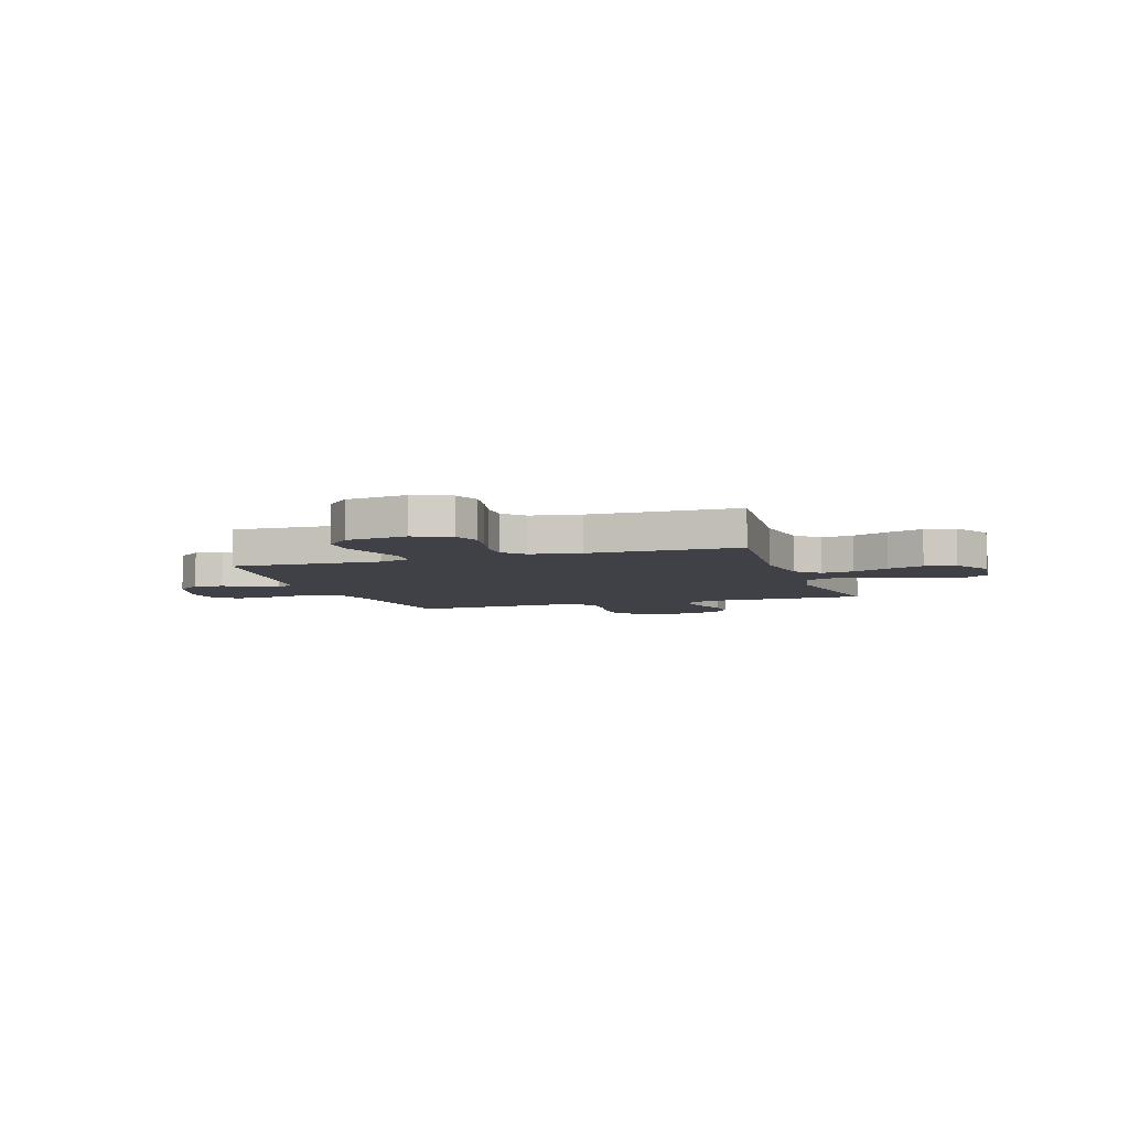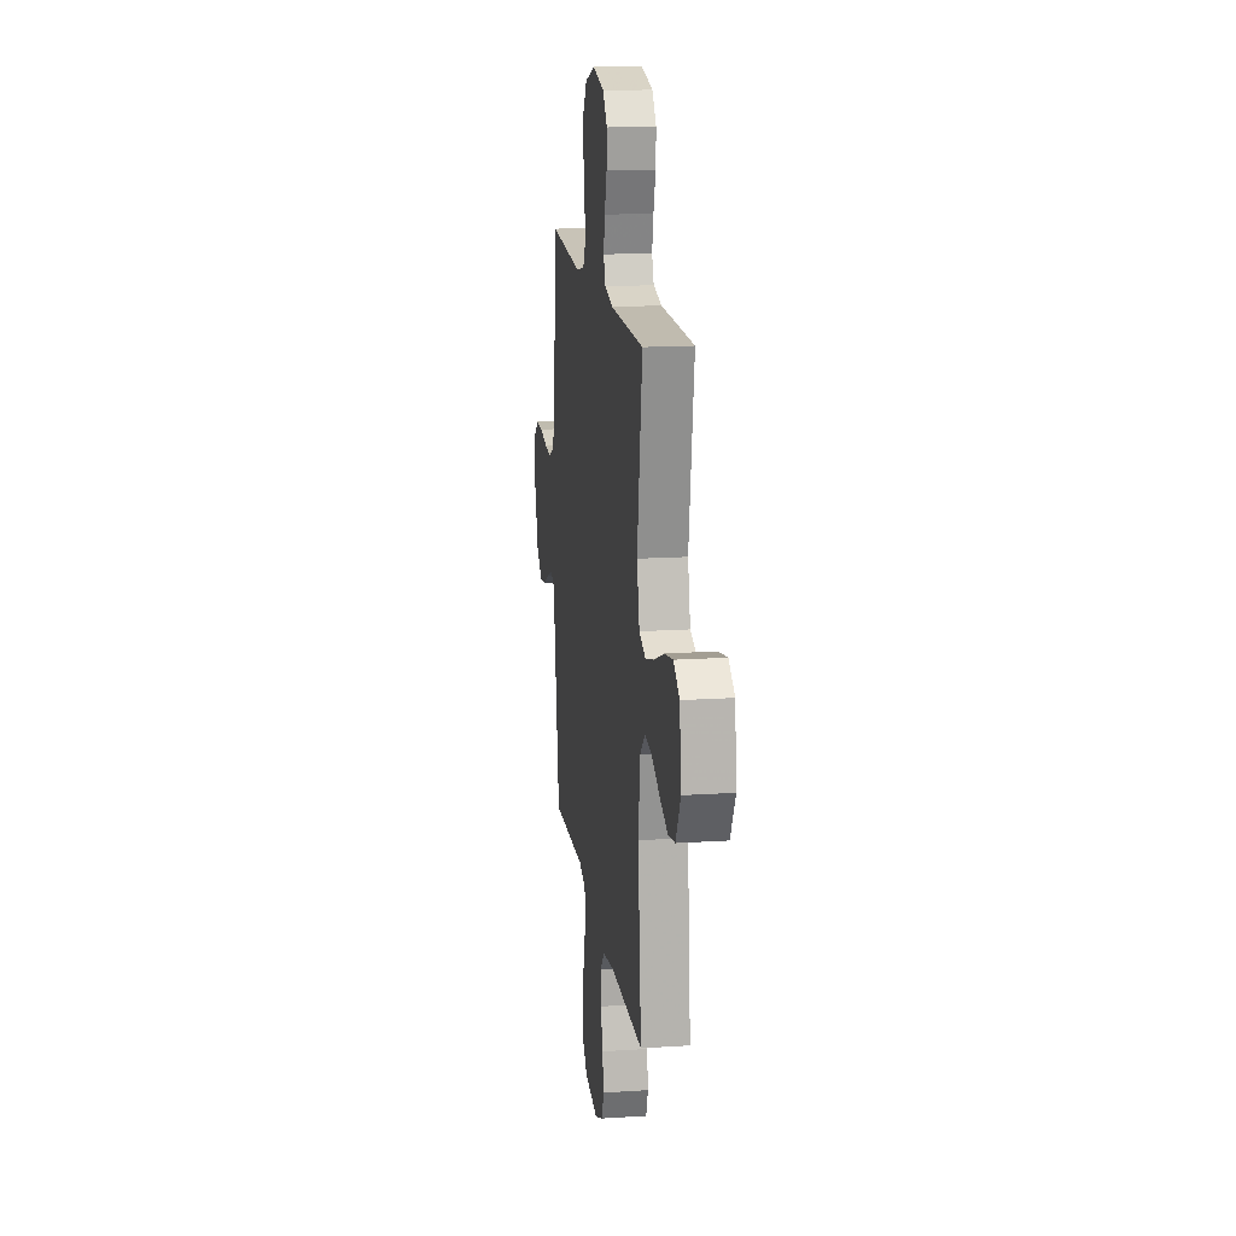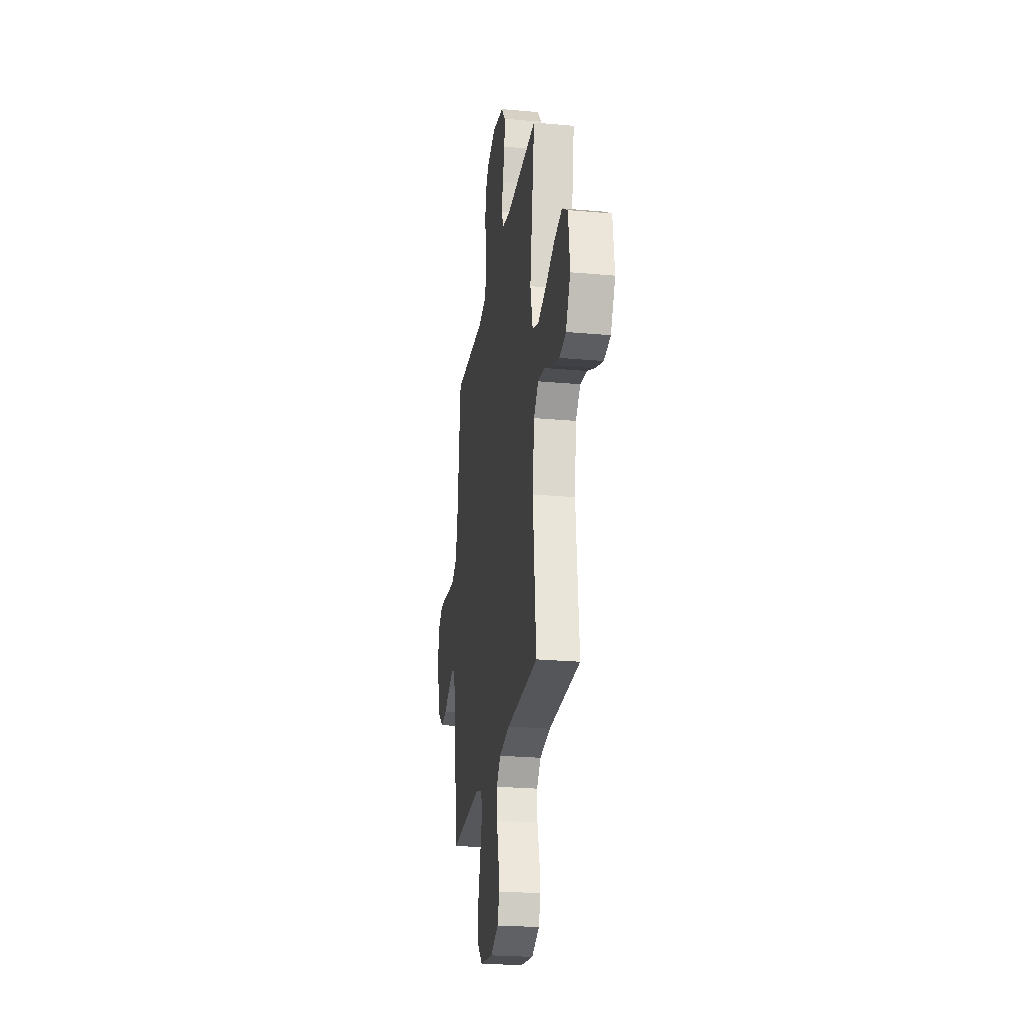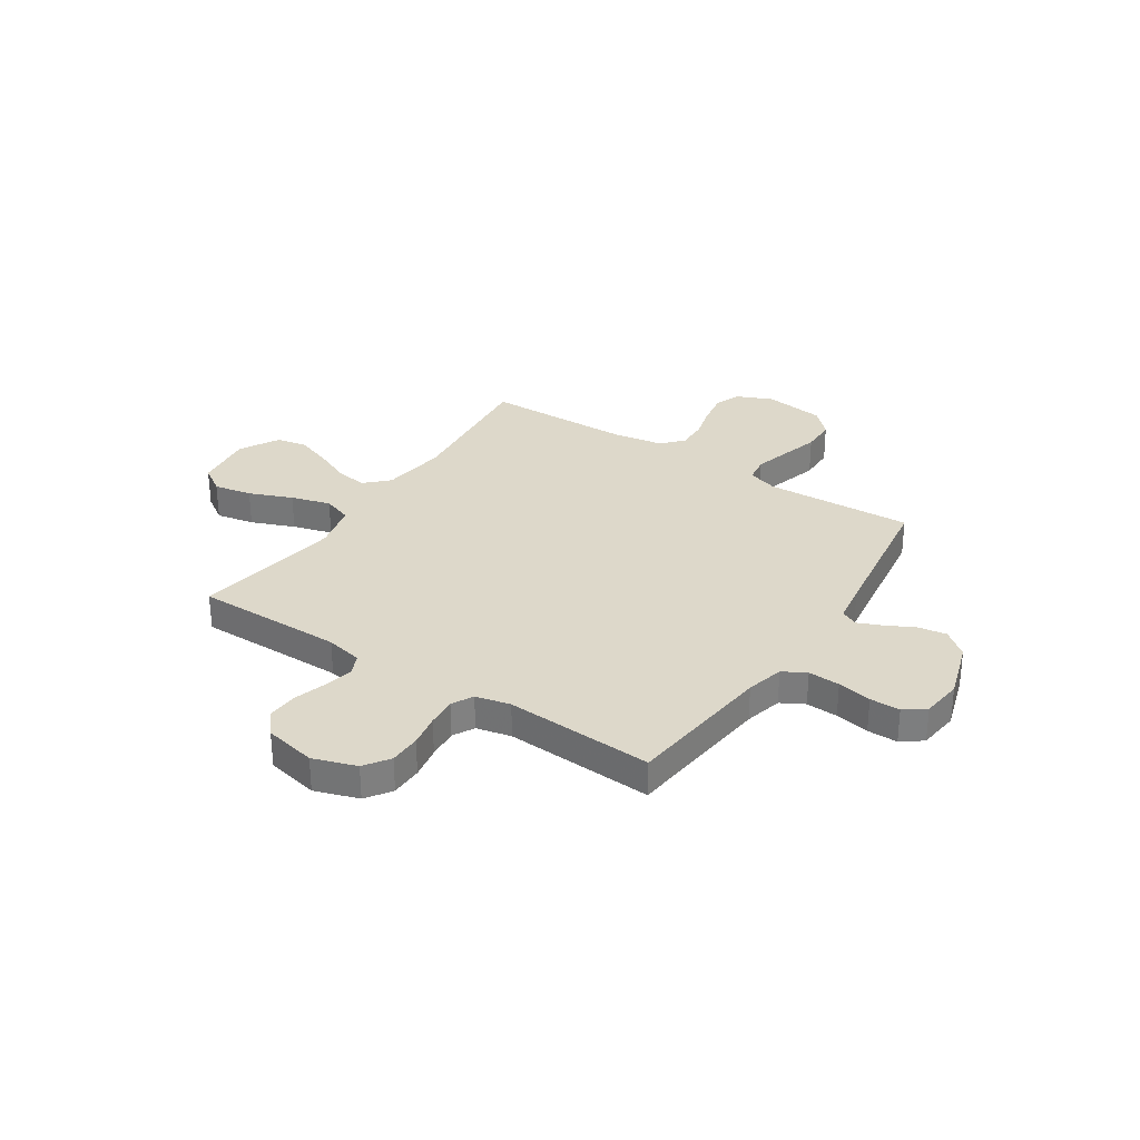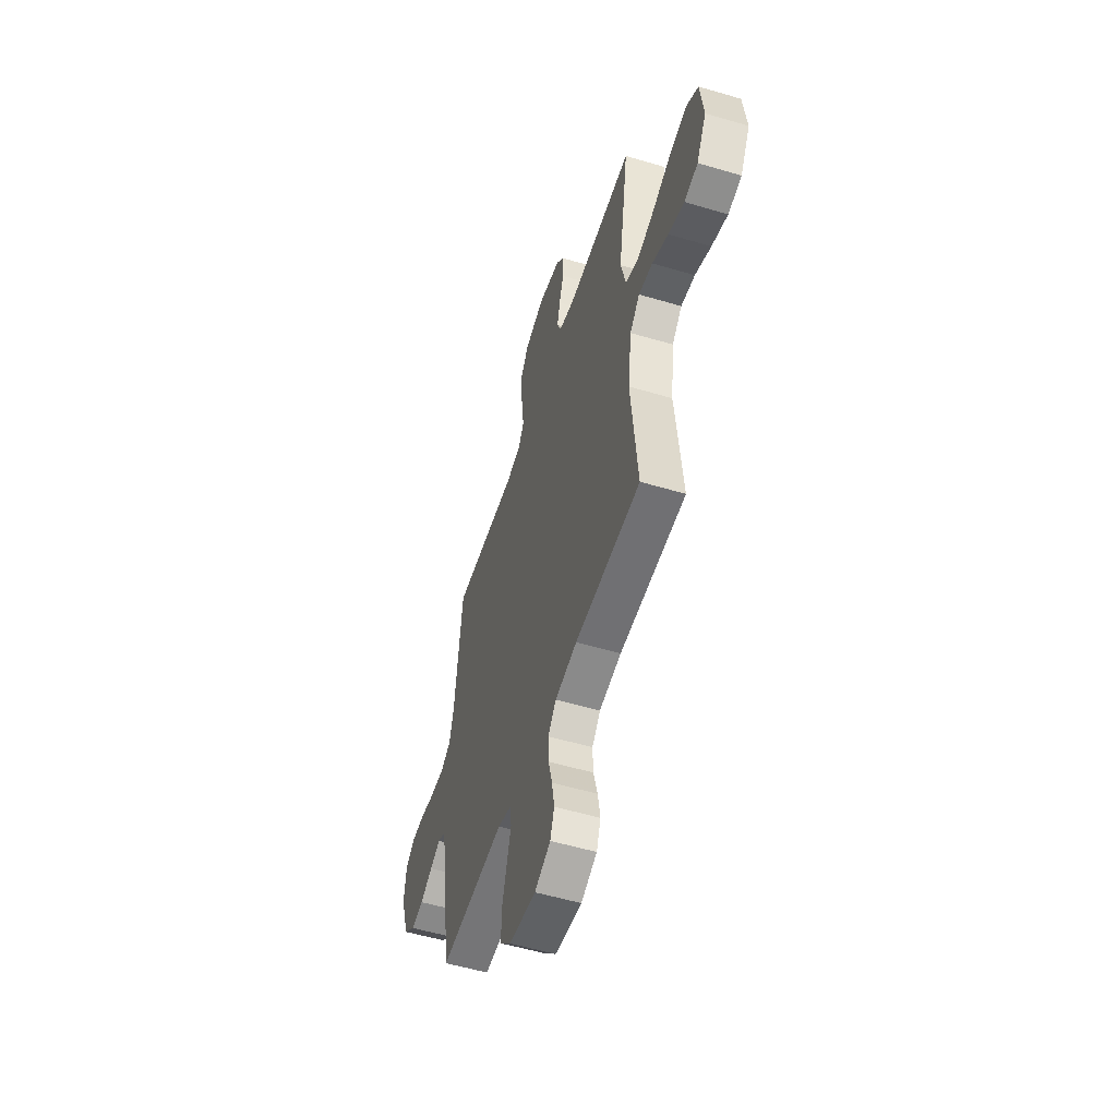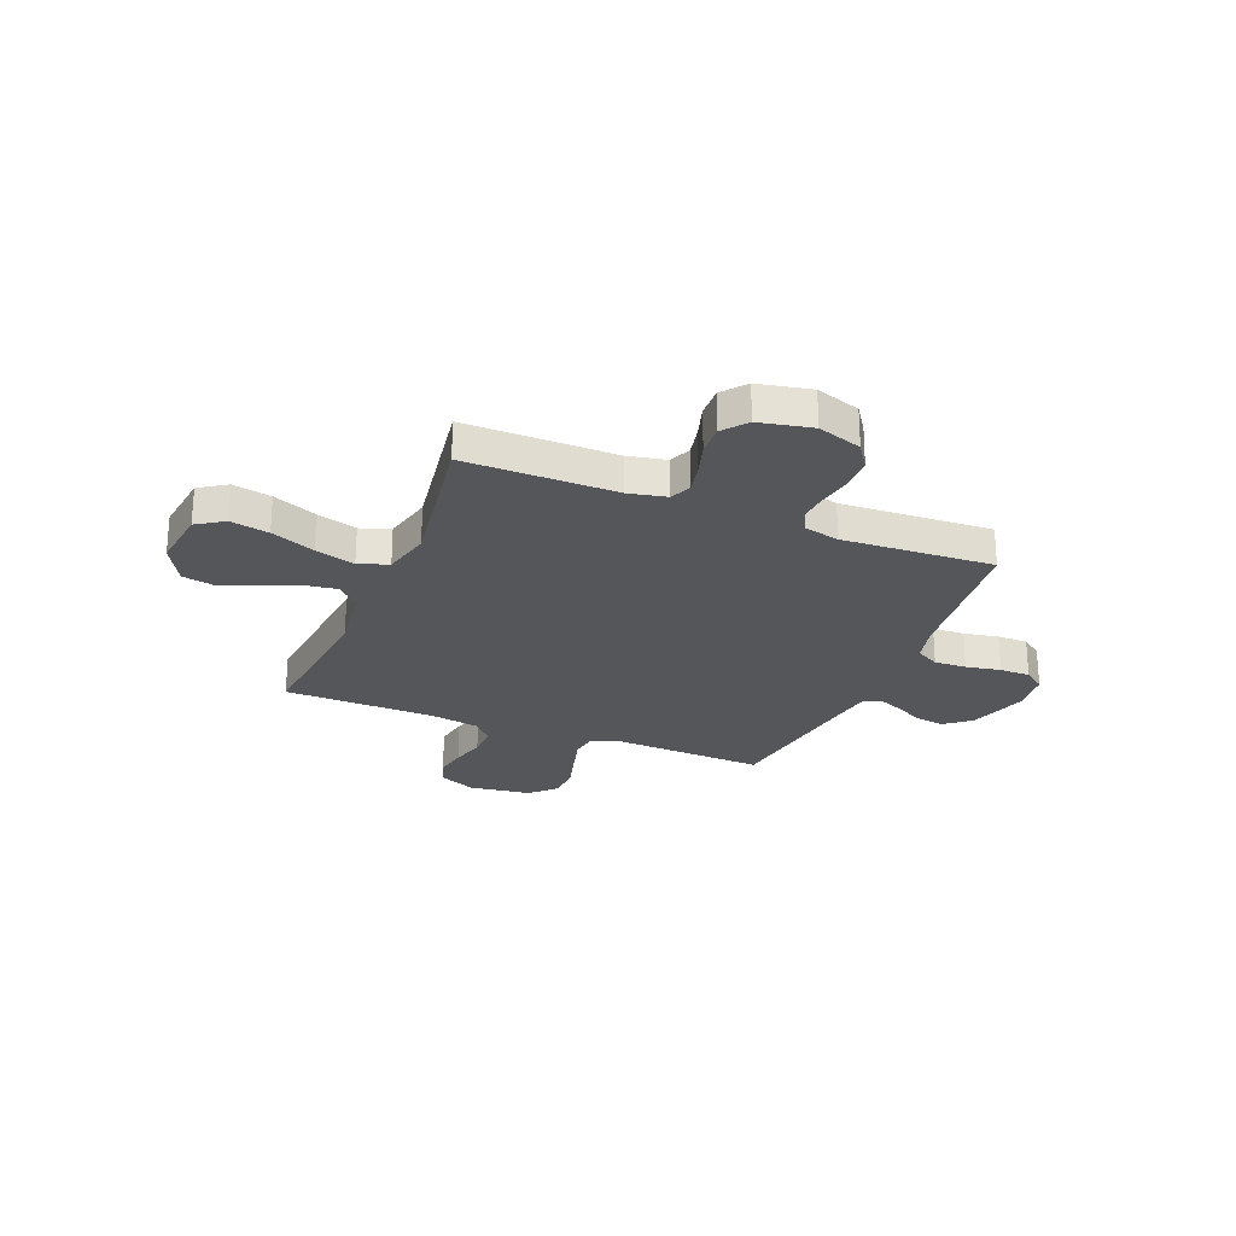
<metadata>
{"format":"obj","ext":"obj","renderer":"f3d","projection":"perspective","resolution":1024,"background":"white","views":[{"elev":-6.0,"azim":-161.6,"up":"+Y"},{"elev":16.3,"azim":-97.7,"up":"+Z"},{"elev":-24.7,"azim":-98.4,"up":"+Z"},{"elev":31.0,"azim":33.3,"up":"+Y"},{"elev":-54.1,"azim":-107.5,"up":"+Z"},{"elev":-25.4,"azim":-22.2,"up":"+Y"}]}
</metadata>
<code>
v 0.5 0.07 0.5
v 0.533 0.07 0.2
v 0.552 0.07 0.124
v 0.599 0.07 0.098
v 0.663 0.07 0.101
v 0.732 0.07 0.114
v 0.793 0.07 0.114
v 0.835 0.07 0.083
v 0.845 0.07 0
v 0.807 0.07 -0.12
v 0.755 0.07 -0.162
v 0.698 0.07 -0.153
v 0.641 0.07 -0.124
v 0.592 0.07 -0.103
v 0.557 0.07 -0.119
v 0.544 0.07 -0.2
v 0.5 0.07 -0.5
v 0.2 0.07 -0.487
v 0.139 0.07 -0.507
v 0.131 0.07 -0.559
v 0.151 0.07 -0.631
v 0.173 0.07 -0.708
v 0.172 0.07 -0.778
v 0.123 0.07 -0.827
v 0 0.07 -0.844
v -0.073 0.07 -0.812
v -0.092 0.07 -0.759
v -0.081 0.07 -0.694
v -0.063 0.07 -0.626
v -0.061 0.07 -0.565
v -0.099 0.07 -0.522
v -0.2 0.07 -0.505
v -0.5 0.07 -0.5
v -0.47 0.07 -0.2
v -0.487 0.07 -0.069
v -0.532 0.07 -0.024
v -0.596 0.07 -0.033
v -0.669 0.07 -0.066
v -0.742 0.07 -0.092
v -0.804 0.07 -0.08
v -0.848 0.07 0
v -0.833 0.07 0.12
v -0.779 0.07 0.156
v -0.702 0.07 0.141
v -0.615 0.07 0.106
v -0.535 0.07 0.083
v -0.476 0.07 0.104
v -0.453 0.07 0.2
v -0.5 0.07 0.5
v -0.2 0.07 0.499
v -0.125 0.07 0.515
v -0.107 0.07 0.558
v -0.12 0.07 0.617
v -0.14 0.07 0.682
v -0.143 0.07 0.743
v -0.105 0.07 0.79
v 0 0.07 0.812
v 0.088 0.07 0.783
v 0.123 0.07 0.732
v 0.124 0.07 0.668
v 0.112 0.07 0.602
v 0.107 0.07 0.542
v 0.13 0.07 0.499
v 0.2 0.07 0.483
v 0.5 0 0.5
v 0.533 0 0.2
v 0.552 0 0.124
v 0.599 0 0.098
v 0.663 0 0.101
v 0.732 0 0.114
v 0.793 0 0.114
v 0.835 0 0.083
v 0.845 0 0
v 0.807 0 -0.12
v 0.755 0 -0.162
v 0.698 0 -0.153
v 0.641 0 -0.124
v 0.592 0 -0.103
v 0.557 0 -0.119
v 0.544 0 -0.2
v 0.5 0 -0.5
v 0.2 0 -0.487
v 0.139 0 -0.507
v 0.131 0 -0.559
v 0.151 0 -0.631
v 0.173 0 -0.708
v 0.172 0 -0.778
v 0.123 0 -0.827
v 0 0 -0.844
v -0.073 0 -0.812
v -0.092 0 -0.759
v -0.081 0 -0.694
v -0.063 0 -0.626
v -0.061 0 -0.565
v -0.099 0 -0.522
v -0.2 0 -0.505
v -0.5 0 -0.5
v -0.47 0 -0.2
v -0.487 0 -0.069
v -0.532 0 -0.024
v -0.596 0 -0.033
v -0.669 0 -0.066
v -0.742 0 -0.092
v -0.804 0 -0.08
v -0.848 0 0
v -0.833 0 0.12
v -0.779 0 0.156
v -0.702 0 0.141
v -0.615 0 0.106
v -0.535 0 0.083
v -0.476 0 0.104
v -0.453 0 0.2
v -0.5 0 0.5
v -0.2 0 0.499
v -0.125 0 0.515
v -0.107 0 0.558
v -0.12 0 0.617
v -0.14 0 0.682
v -0.143 0 0.743
v -0.105 0 0.79
v 0 0 0.812
v 0.088 0 0.783
v 0.123 0 0.732
v 0.124 0 0.668
v 0.112 0 0.602
v 0.107 0 0.542
v 0.13 0 0.499
v 0.2 0 0.483
f 58 59 60 61
f 58 61 62
f 57 58 62
f 56 57 62
f 53 54 55 56
f 52 53 56 62
f 51 52 62 63
f 48 49 50
f 47 48 50 51
f 42 43 44 45
f 42 45 46
f 41 42 46
f 40 41 46
f 37 38 39 40
f 37 40 46 47
f 32 33 34
f 31 32 34 35
f 30 31 35
f 26 27 28 29
f 24 25 26 29
f 24 29 30
f 21 22 23 24
f 20 21 24 30
f 19 20 30 35
f 16 17 18
f 15 16 18 19
f 10 11 12 13
f 10 13 14
f 9 10 14
f 8 9 14
f 5 6 7 8
f 4 5 8 14
f 3 4 14 15
f 64 1 2
f 47 51 63 64
f 36 37 47 64
f 19 35 36 64
f 15 19 64
f 2 3 15 64
f 125 124 123 122
f 126 125 122
f 126 122 121
f 126 121 120
f 120 119 118 117
f 126 120 117 116
f 127 126 116 115
f 114 113 112
f 115 114 112 111
f 109 108 107 106
f 110 109 106
f 110 106 105
f 110 105 104
f 104 103 102 101
f 111 110 104 101
f 98 97 96
f 99 98 96 95
f 99 95 94
f 93 92 91 90
f 93 90 89 88
f 94 93 88
f 88 87 86 85
f 94 88 85 84
f 99 94 84 83
f 82 81 80
f 83 82 80 79
f 77 76 75 74
f 78 77 74
f 78 74 73
f 78 73 72
f 72 71 70 69
f 78 72 69 68
f 79 78 68 67
f 66 65 128
f 128 127 115 111
f 128 111 101 100
f 128 100 99 83
f 128 83 79
f 128 79 67 66
f 1 65 66 2
f 2 66 67 3
f 3 67 68 4
f 4 68 69 5
f 5 69 70 6
f 6 70 71 7
f 7 71 72 8
f 8 72 73 9
f 9 73 74 10
f 10 74 75 11
f 11 75 76 12
f 12 76 77 13
f 13 77 78 14
f 14 78 79 15
f 15 79 80 16
f 16 80 81 17
f 17 81 82 18
f 18 82 83 19
f 19 83 84 20
f 20 84 85 21
f 21 85 86 22
f 22 86 87 23
f 23 87 88 24
f 24 88 89 25
f 25 89 90 26
f 26 90 91 27
f 27 91 92 28
f 28 92 93 29
f 29 93 94 30
f 30 94 95 31
f 31 95 96 32
f 32 96 97 33
f 33 97 98 34
f 34 98 99 35
f 35 99 100 36
f 36 100 101 37
f 37 101 102 38
f 38 102 103 39
f 39 103 104 40
f 40 104 105 41
f 41 105 106 42
f 42 106 107 43
f 43 107 108 44
f 44 108 109 45
f 45 109 110 46
f 46 110 111 47
f 47 111 112 48
f 48 112 113 49
f 49 113 114 50
f 50 114 115 51
f 51 115 116 52
f 52 116 117 53
f 53 117 118 54
f 54 118 119 55
f 55 119 120 56
f 56 120 121 57
f 57 121 122 58
f 58 122 123 59
f 59 123 124 60
f 60 124 125 61
f 61 125 126 62
f 62 126 127 63
f 63 127 128 64
f 64 128 65 1

</code>
